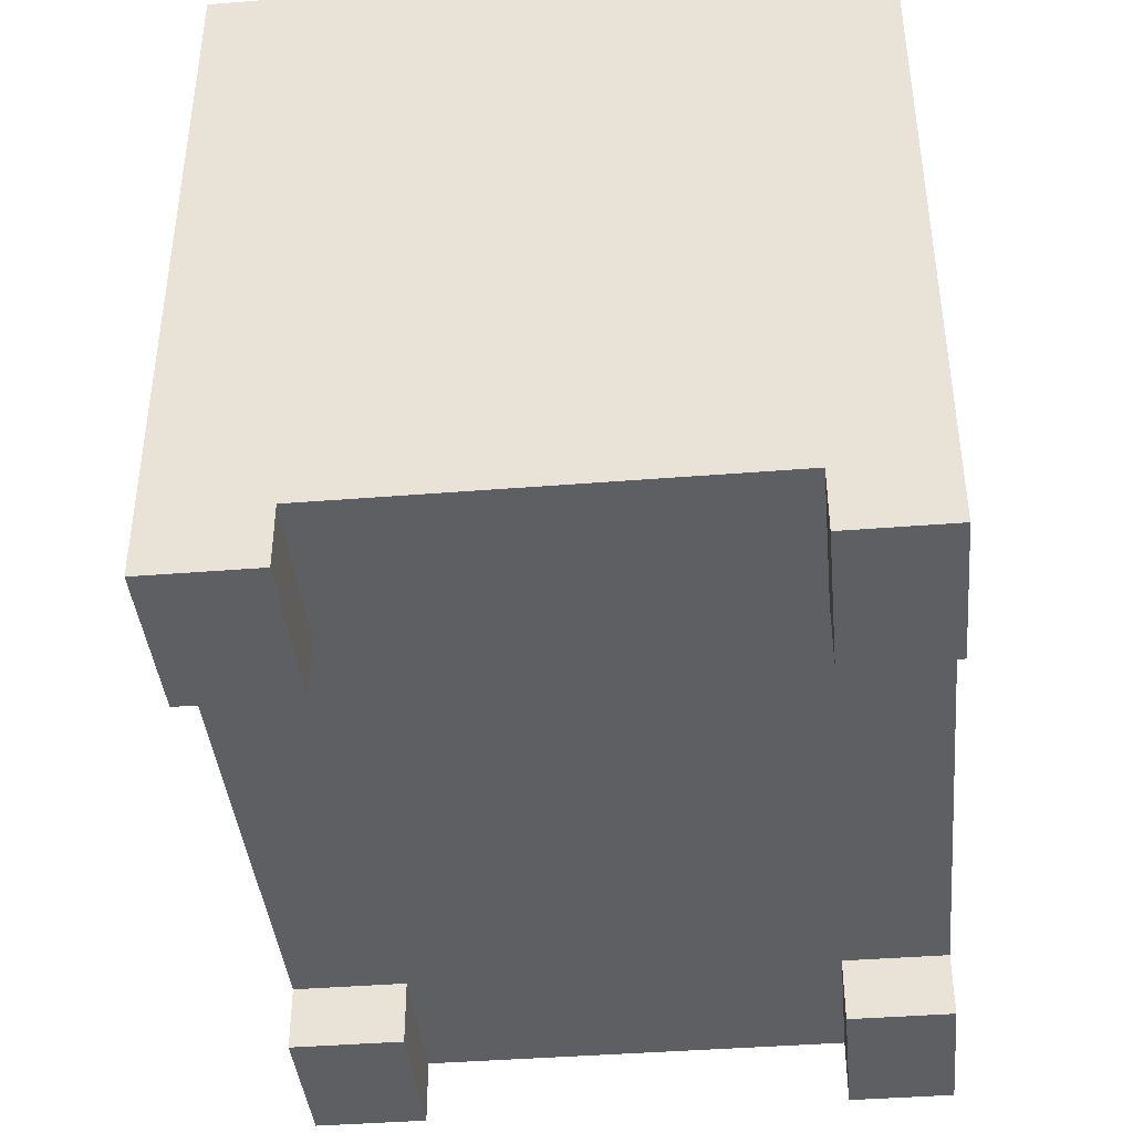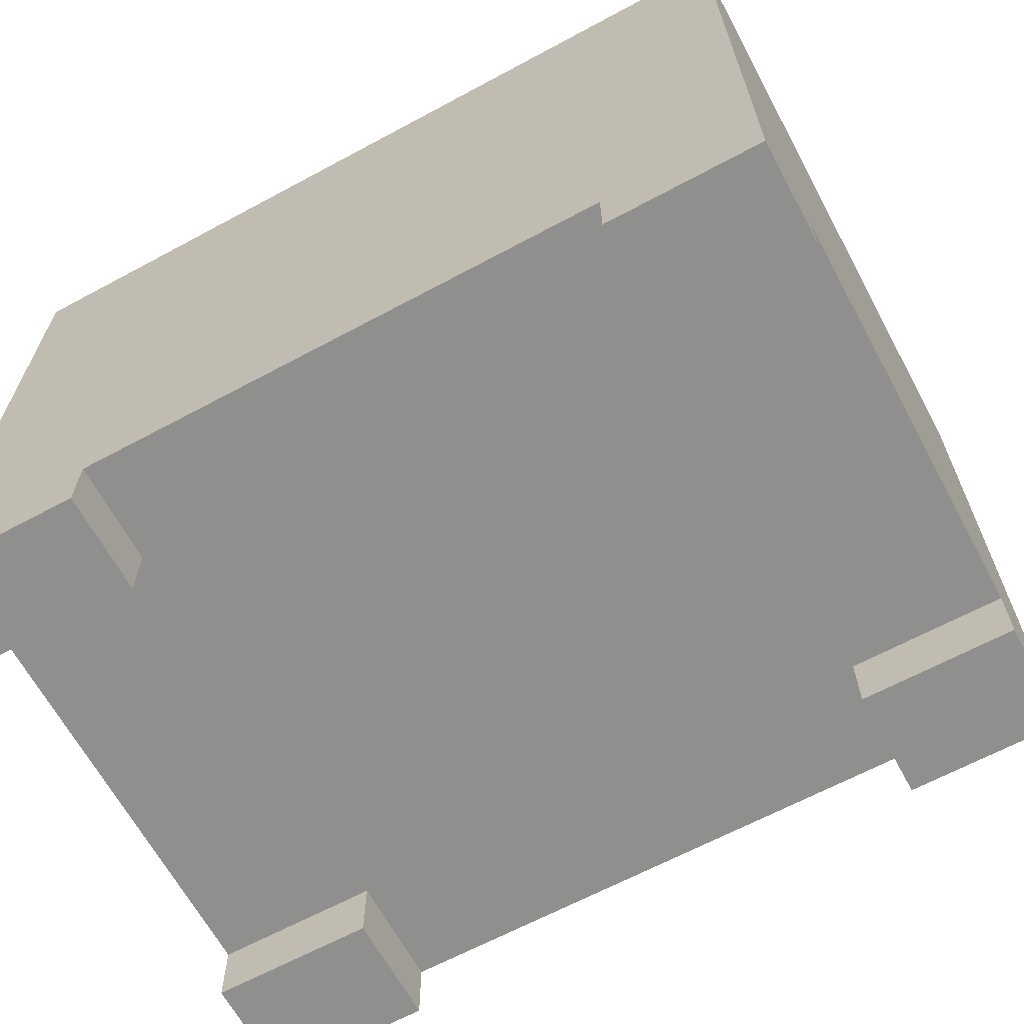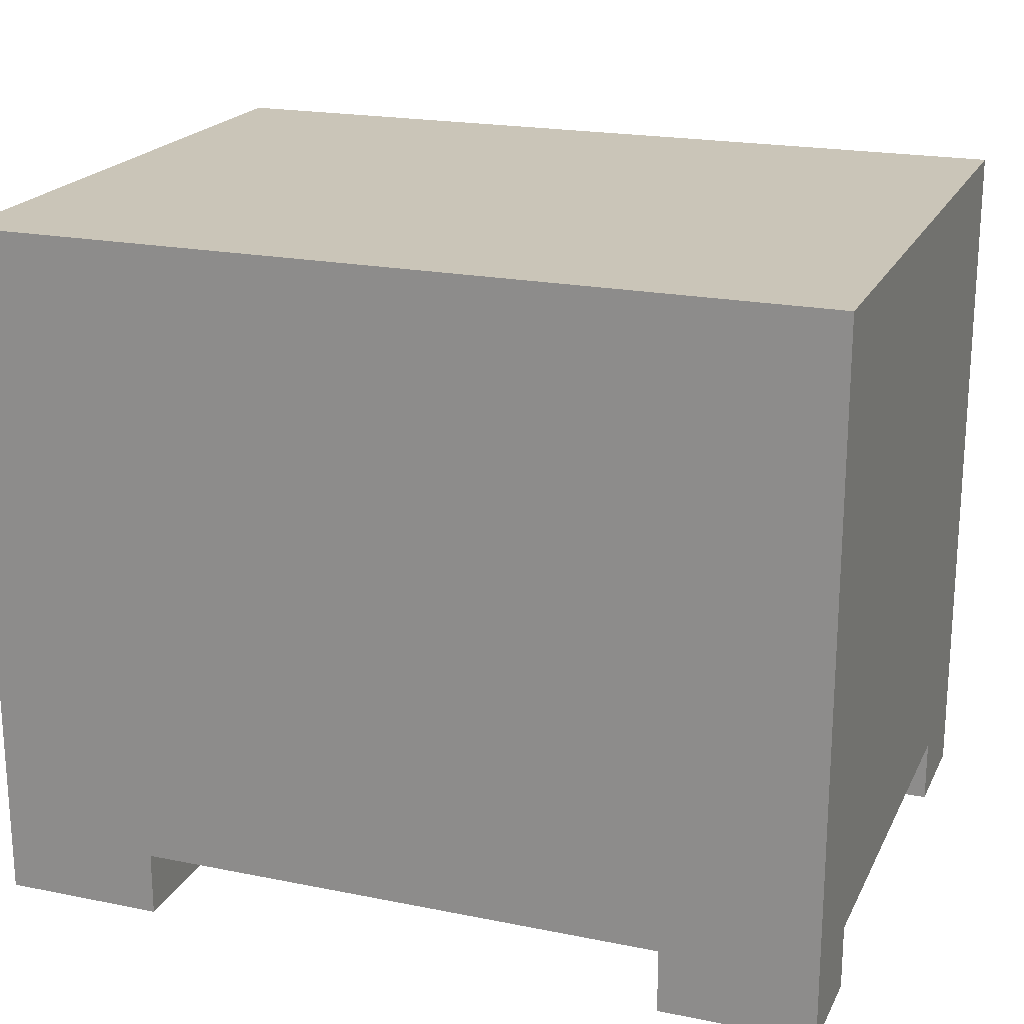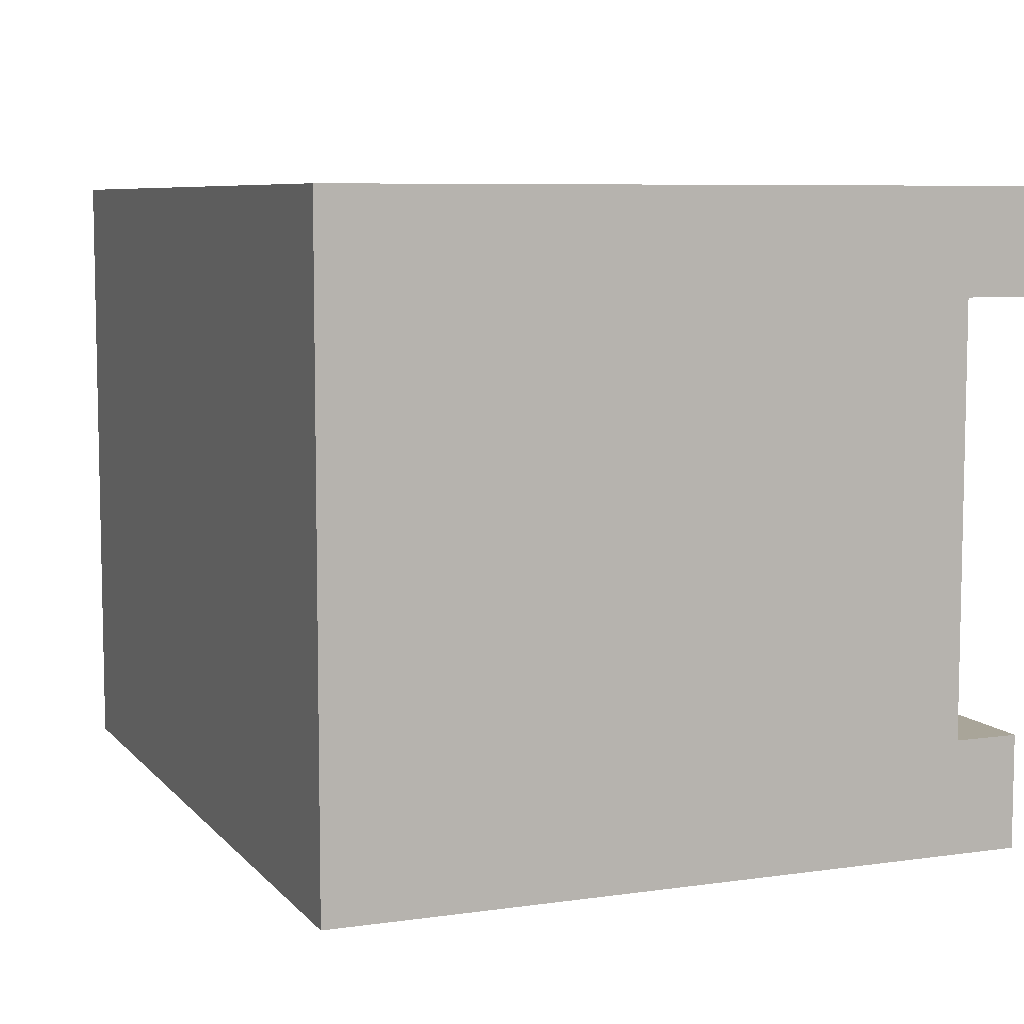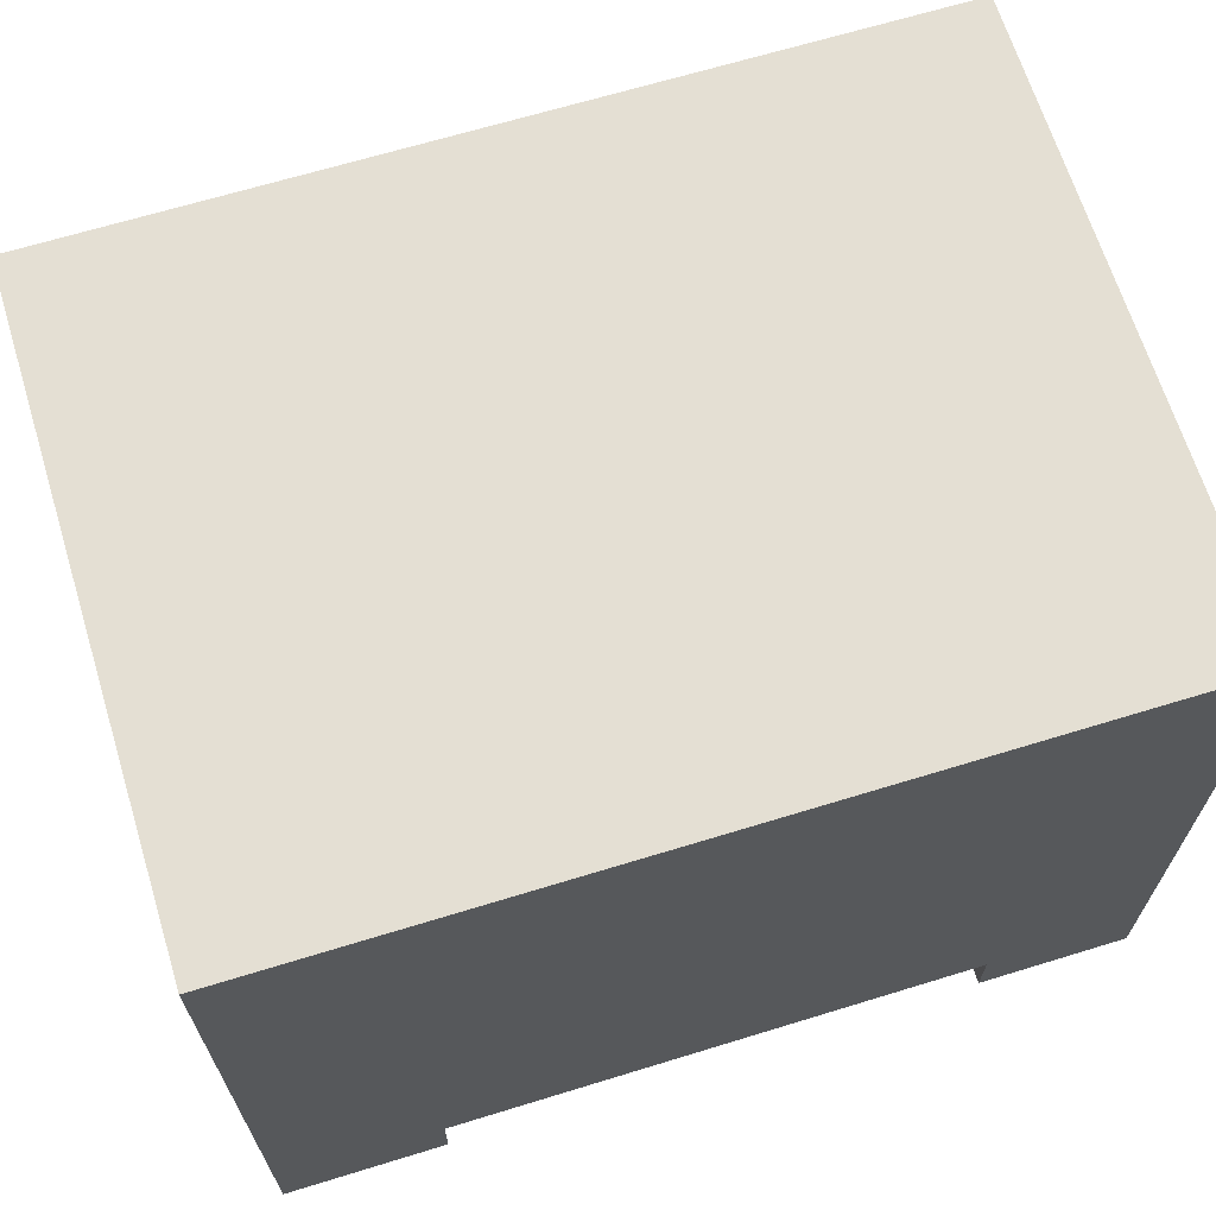
<metadata>
{"format":"obj","ext":"obj","renderer":"f3d","projection":"perspective","resolution":1024,"background":"white","views":[{"elev":-40.7,"azim":-84.4,"up":"+Y"},{"elev":-65.3,"azim":28.4,"up":"+Y"},{"elev":20.4,"azim":20.2,"up":"+Y"},{"elev":7.4,"azim":-112.1,"up":"+Z"},{"elev":66.7,"azim":-17.1,"up":"+Y"}]}
</metadata>
<code>
g default
v -2.235 -1.673 -0.9068
v -2.235 -1.673 1.309
v -2.235 1.674 -1.495
v -2.235 1.674 1.852
v 2.248 1.674 -1.495
v 2.248 1.674 1.852
v 2.248 -1.673 -0.9068
v 2.248 -1.673 1.309
v 1.439 -1.673 -1.495
v 1.439 -1.673 -0.9068
v 1.439 -1.673 1.309
v 1.439 -1.673 1.852
v -1.383 -1.673 -1.495
v -1.383 -1.673 -0.9068
v -1.383 -1.673 1.309
v -1.383 -1.673 1.852
v 1.654 -1.22 -1.495
v -1.682 -1.22 -1.495
v 1.654 1.129 -1.495
v -1.682 1.129 -1.495
v 0.0279 -1.22 -1.495
v 2.248 -2.013 -1.495
v 2.248 -2.013 -0.9068
v 1.439 -2.013 -0.9068
v 1.439 -2.013 -1.495
v 2.248 -2.013 1.309
v 2.248 -2.013 1.852
v 1.439 -2.013 1.852
v 1.439 -2.013 1.309
v -1.383 -2.013 -1.495
v -1.383 -2.013 -0.9068
v -2.235 -2.013 -0.9068
v -2.235 -2.013 -1.495
v -1.383 -2.013 1.309
v -1.383 -2.013 1.852
v -2.235 -2.013 1.852
v -2.235 -2.013 1.309
v 1.654 -1.22 -1.605
v 0.0279 -1.22 -1.605
v 0.0279 1.129 -1.605
v 1.654 1.129 -1.605
v -1.682 -1.22 -1.605
v -1.682 1.129 -1.605
v 0.0279 -1.22 -1.55
v -0.06998 -1.22 -1.605
v -0.06998 1.129 -1.605
v -0.02104 1.129 -1.544
v 0.0279 -1.22 -1.577
v 0.8409 1.129 -1.605
v -0.8759 1.129 -1.605
v -0.02104 -1.22 -1.544
v 0.0279 -1.22 -1.591
v 0.0279 -0.04578 -1.605
v -0.06998 -0.04578 -1.605
v 0.3562 -0.1254 -1.6
v 0.369 -0.1254 -1.605
v 0.3792 -0.1254 -1.613
v 0.3858 -0.1254 -1.622
v 0.388 -0.1254 -1.633
v 0.3858 -0.1254 -1.644
v 0.3792 -0.1254 -1.653
v 0.369 -0.1254 -1.661
v 0.3562 -0.1254 -1.666
v 0.3419 -0.1254 -1.668
v 0.3277 -0.1254 -1.666
v 0.3148 -0.1254 -1.661
v 0.3046 -0.1254 -1.653
v 0.298 -0.1254 -1.644
v 0.2958 -0.1254 -1.633
v 0.298 -0.1254 -1.622
v 0.3046 -0.1254 -1.613
v 0.3148 -0.1254 -1.605
v 0.3277 -0.1254 -1.6
v 0.3419 -0.1254 -1.599
v 0.3792 -0.08496 -1.547
v 0.4129 -0.08496 -1.56
v 0.4396 -0.08496 -1.58
v 0.4567 -0.08496 -1.605
v 0.4626 -0.08496 -1.633
v 0.4567 -0.08496 -1.661
v 0.4396 -0.08496 -1.686
v 0.4129 -0.08496 -1.706
v 0.3792 -0.08496 -1.719
v 0.3419 -0.08496 -1.723
v 0.3046 -0.08496 -1.719
v 0.2709 -0.08496 -1.706
v 0.2442 -0.08496 -1.686
v 0.2271 -0.08496 -1.661
v 0.2212 -0.08496 -1.633
v 0.2271 -0.08496 -1.605
v 0.2442 -0.08496 -1.58
v 0.2709 -0.08496 -1.56
v 0.3046 -0.08496 -1.547
v 0.3419 -0.08496 -1.543
v 0.388 -0.01948 -1.527
v 0.4296 -0.01948 -1.543
v 0.4626 -0.01948 -1.568
v 0.4838 -0.01948 -1.599
v 0.4911 -0.01948 -1.633
v 0.4838 -0.01948 -1.668
v 0.4626 -0.01948 -1.699
v 0.4296 -0.01948 -1.723
v 0.388 -0.01948 -1.739
v 0.3419 -0.01948 -1.744
v 0.2958 -0.01948 -1.739
v 0.2542 -0.01948 -1.723
v 0.2212 -0.01948 -1.699
v 0.2 -0.01948 -1.668
v 0.1927 -0.01948 -1.633
v 0.2 -0.01948 -1.599
v 0.2212 -0.01948 -1.568
v 0.2542 -0.01948 -1.543
v 0.2958 -0.01948 -1.527
v 0.3419 -0.01948 -1.522
v 0.3792 0.04601 -1.547
v 0.4129 0.04601 -1.56
v 0.4396 0.04601 -1.58
v 0.4567 0.04601 -1.605
v 0.4626 0.04601 -1.633
v 0.4567 0.04601 -1.661
v 0.4396 0.04601 -1.686
v 0.4129 0.04601 -1.706
v 0.3792 0.04601 -1.719
v 0.3419 0.04601 -1.723
v 0.3046 0.04601 -1.719
v 0.2709 0.04601 -1.706
v 0.2442 0.04601 -1.686
v 0.2271 0.04601 -1.661
v 0.2212 0.04601 -1.633
v 0.2271 0.04601 -1.605
v 0.2442 0.04601 -1.58
v 0.2709 0.04601 -1.56
v 0.3046 0.04601 -1.547
v 0.3419 0.04601 -1.543
v 0.3419 -0.1309 -1.633
v 0.3419 0.09194 -1.633
v -0.3098 -0.1254 -1.6
v -0.2969 -0.1254 -1.605
v -0.2867 -0.1254 -1.613
v -0.2802 -0.1254 -1.622
v -0.2779 -0.1254 -1.633
v -0.2802 -0.1254 -1.644
v -0.2867 -0.1254 -1.653
v -0.2969 -0.1254 -1.661
v -0.3098 -0.1254 -1.666
v -0.324 -0.1254 -1.668
v -0.3383 -0.1254 -1.666
v -0.3511 -0.1254 -1.661
v -0.3613 -0.1254 -1.653
v -0.3679 -0.1254 -1.644
v -0.3702 -0.1254 -1.633
v -0.3679 -0.1254 -1.622
v -0.3613 -0.1254 -1.613
v -0.3511 -0.1254 -1.605
v -0.3383 -0.1254 -1.6
v -0.324 -0.1254 -1.599
v -0.2867 -0.08496 -1.547
v -0.2531 -0.08496 -1.56
v -0.2264 -0.08496 -1.58
v -0.2092 -0.08496 -1.605
v -0.2033 -0.08496 -1.633
v -0.2092 -0.08496 -1.661
v -0.2264 -0.08496 -1.686
v -0.2531 -0.08496 -1.706
v -0.2867 -0.08496 -1.719
v -0.324 -0.08496 -1.723
v -0.3613 -0.08496 -1.719
v -0.395 -0.08496 -1.706
v -0.4217 -0.08496 -1.686
v -0.4389 -0.08496 -1.661
v -0.4448 -0.08496 -1.633
v -0.4389 -0.08496 -1.605
v -0.4217 -0.08496 -1.58
v -0.395 -0.08496 -1.56
v -0.3613 -0.08496 -1.547
v -0.324 -0.08496 -1.543
v -0.2779 -0.01948 -1.527
v -0.2363 -0.01948 -1.543
v -0.2033 -0.01948 -1.568
v -0.1821 -0.01948 -1.599
v -0.1748 -0.01948 -1.633
v -0.1821 -0.01948 -1.668
v -0.2033 -0.01948 -1.699
v -0.2363 -0.01948 -1.723
v -0.2779 -0.01948 -1.739
v -0.324 -0.01948 -1.744
v -0.3702 -0.01948 -1.739
v -0.4118 -0.01948 -1.723
v -0.4448 -0.01948 -1.699
v -0.466 -0.01948 -1.668
v -0.4733 -0.01948 -1.633
v -0.466 -0.01948 -1.599
v -0.4448 -0.01948 -1.568
v -0.4118 -0.01948 -1.543
v -0.3702 -0.01948 -1.527
v -0.324 -0.01948 -1.522
v -0.2867 0.04601 -1.547
v -0.2531 0.04601 -1.56
v -0.2264 0.04601 -1.58
v -0.2092 0.04601 -1.605
v -0.2033 0.04601 -1.633
v -0.2092 0.04601 -1.661
v -0.2264 0.04601 -1.686
v -0.2531 0.04601 -1.706
v -0.2867 0.04601 -1.719
v -0.324 0.04601 -1.723
v -0.3613 0.04601 -1.719
v -0.395 0.04601 -1.706
v -0.4217 0.04601 -1.686
v -0.4389 0.04601 -1.661
v -0.4448 0.04601 -1.633
v -0.4389 0.04601 -1.605
v -0.4217 0.04601 -1.58
v -0.395 0.04601 -1.56
v -0.3613 0.04601 -1.547
v -0.324 0.04601 -1.543
v -0.324 -0.1309 -1.633
v -0.324 0.09194 -1.633
g polySurface1
f 4 3 36
f 33 32 3
f 32 1 3
f 37 36 2
f 36 3 2
f 3 1 2
f 5 3 6
f 6 3 4
f 22 23 25
f 25 23 24
f 26 27 29
f 29 27 28
f 30 31 33
f 33 31 32
f 2 1 15
f 1 14 15
f 13 9 14
f 9 10 14
f 14 10 15
f 7 8 10
f 8 11 10
f 10 11 15
f 15 11 16
f 11 12 16
f 34 35 37
f 37 35 36
f 38 39 41
f 39 53 41
f 41 53 49
f 53 40 49
f 30 33 13
f 33 18 13
f 33 3 18
f 18 3 20
f 3 5 20
f 20 5 19
f 5 22 19
f 19 22 17
f 22 25 17
f 25 9 17
f 18 21 13
f 13 21 9
f 9 21 17
f 40 53 47
f 39 51 53
f 45 54 51
f 51 54 53
f 53 54 47
f 54 46 47
f 23 22 7
f 22 5 7
f 5 6 7
f 27 26 6
f 26 8 6
f 7 6 8
f 7 10 23
f 23 10 24
f 10 9 24
f 24 9 25
f 28 27 12
f 27 6 12
f 6 4 12
f 12 4 16
f 36 35 4
f 4 35 16
f 12 11 28
f 28 11 29
f 11 8 29
f 29 8 26
f 13 14 30
f 30 14 31
f 14 1 31
f 31 1 32
f 15 16 34
f 34 16 35
f 2 15 37
f 37 15 34
f 17 21 38
f 21 44 38
f 44 48 38
f 48 52 38
f 52 39 38
f 19 17 41
f 41 17 38
f 39 52 51
f 52 48 51
f 48 44 51
f 44 21 51
f 21 18 51
f 51 18 45
f 18 42 45
f 18 20 42
f 42 20 43
f 43 20 50
f 41 49 19
f 40 47 49
f 46 50 47
f 50 20 47
f 20 19 47
f 47 19 49
f 46 54 50
f 45 42 54
f 43 50 42
f 54 42 50
f 55 56 75
f 75 56 76
f 56 57 76
f 76 57 77
f 57 58 77
f 77 58 78
f 58 59 78
f 78 59 79
f 60 80 59
f 59 80 79
f 61 81 60
f 60 81 80
f 62 82 61
f 61 82 81
f 63 83 62
f 62 83 82
f 64 84 63
f 63 84 83
f 64 65 84
f 84 65 85
f 65 66 85
f 85 66 86
f 66 67 86
f 86 67 87
f 67 68 87
f 87 68 88
f 68 69 88
f 88 69 89
f 70 90 69
f 69 90 89
f 71 91 70
f 70 91 90
f 72 92 71
f 71 92 91
f 73 93 72
f 72 93 92
f 74 94 73
f 73 94 93
f 74 55 94
f 94 55 75
f 75 76 95
f 95 76 96
f 76 77 96
f 96 77 97
f 77 78 97
f 97 78 98
f 78 79 98
f 98 79 99
f 80 100 79
f 79 100 99
f 81 101 80
f 80 101 100
f 82 102 81
f 81 102 101
f 83 103 82
f 82 103 102
f 84 104 83
f 83 104 103
f 84 85 104
f 104 85 105
f 85 86 105
f 105 86 106
f 86 87 106
f 106 87 107
f 87 88 107
f 107 88 108
f 88 89 108
f 108 89 109
f 90 110 89
f 89 110 109
f 91 111 90
f 90 111 110
f 92 112 91
f 91 112 111
f 93 113 92
f 92 113 112
f 94 114 93
f 93 114 113
f 94 75 114
f 114 75 95
f 96 116 95
f 95 116 115
f 97 117 96
f 96 117 116
f 98 118 97
f 97 118 117
f 99 119 98
f 98 119 118
f 99 100 119
f 119 100 120
f 100 101 120
f 120 101 121
f 101 102 121
f 121 102 122
f 102 103 122
f 122 103 123
f 103 104 123
f 123 104 124
f 105 125 104
f 104 125 124
f 106 126 105
f 105 126 125
f 107 127 106
f 106 127 126
f 108 128 107
f 107 128 127
f 109 129 108
f 108 129 128
f 109 110 129
f 129 110 130
f 110 111 130
f 130 111 131
f 111 112 131
f 131 112 132
f 112 113 132
f 132 113 133
f 113 114 133
f 133 114 134
f 95 115 114
f 114 115 134
f 56 55 135
f 57 56 135
f 58 57 135
f 59 58 135
f 60 59 135
f 61 60 135
f 62 61 135
f 63 62 135
f 64 63 135
f 65 64 135
f 66 65 135
f 67 66 135
f 68 67 135
f 69 68 135
f 70 69 135
f 71 70 135
f 72 71 135
f 73 72 135
f 74 73 135
f 55 74 135
f 115 116 136
f 116 117 136
f 117 118 136
f 118 119 136
f 119 120 136
f 120 121 136
f 121 122 136
f 122 123 136
f 123 124 136
f 124 125 136
f 125 126 136
f 126 127 136
f 127 128 136
f 128 129 136
f 129 130 136
f 130 131 136
f 131 132 136
f 132 133 136
f 133 134 136
f 134 115 136
f 137 138 157
f 157 138 158
f 138 139 158
f 158 139 159
f 139 140 159
f 159 140 160
f 140 141 160
f 160 141 161
f 142 162 141
f 141 162 161
f 143 163 142
f 142 163 162
f 144 164 143
f 143 164 163
f 145 165 144
f 144 165 164
f 146 166 145
f 145 166 165
f 146 147 166
f 166 147 167
f 147 148 167
f 167 148 168
f 148 149 168
f 168 149 169
f 149 150 169
f 169 150 170
f 150 151 170
f 170 151 171
f 152 172 151
f 151 172 171
f 153 173 152
f 152 173 172
f 154 174 153
f 153 174 173
f 155 175 154
f 154 175 174
f 156 176 155
f 155 176 175
f 156 137 176
f 176 137 157
f 157 158 177
f 177 158 178
f 158 159 178
f 178 159 179
f 159 160 179
f 179 160 180
f 160 161 180
f 180 161 181
f 162 182 161
f 161 182 181
f 163 183 162
f 162 183 182
f 164 184 163
f 163 184 183
f 165 185 164
f 164 185 184
f 166 186 165
f 165 186 185
f 166 167 186
f 186 167 187
f 167 168 187
f 187 168 188
f 168 169 188
f 188 169 189
f 169 170 189
f 189 170 190
f 170 171 190
f 190 171 191
f 172 192 171
f 171 192 191
f 173 193 172
f 172 193 192
f 174 194 173
f 173 194 193
f 175 195 174
f 174 195 194
f 176 196 175
f 175 196 195
f 176 157 196
f 196 157 177
f 178 198 177
f 177 198 197
f 179 199 178
f 178 199 198
f 180 200 179
f 179 200 199
f 181 201 180
f 180 201 200
f 181 182 201
f 201 182 202
f 182 183 202
f 202 183 203
f 183 184 203
f 203 184 204
f 184 185 204
f 204 185 205
f 185 186 205
f 205 186 206
f 187 207 186
f 186 207 206
f 188 208 187
f 187 208 207
f 189 209 188
f 188 209 208
f 190 210 189
f 189 210 209
f 191 211 190
f 190 211 210
f 191 192 211
f 211 192 212
f 192 193 212
f 212 193 213
f 193 194 213
f 213 194 214
f 194 195 214
f 214 195 215
f 195 196 215
f 215 196 216
f 177 197 196
f 196 197 216
f 138 137 217
f 139 138 217
f 140 139 217
f 141 140 217
f 142 141 217
f 143 142 217
f 144 143 217
f 145 144 217
f 146 145 217
f 147 146 217
f 148 147 217
f 149 148 217
f 150 149 217
f 151 150 217
f 152 151 217
f 153 152 217
f 154 153 217
f 155 154 217
f 156 155 217
f 137 156 217
f 197 198 218
f 198 199 218
f 199 200 218
f 200 201 218
f 201 202 218
f 202 203 218
f 203 204 218
f 204 205 218
f 205 206 218
f 206 207 218
f 207 208 218
f 208 209 218
f 209 210 218
f 210 211 218
f 211 212 218
f 212 213 218
f 213 214 218
f 214 215 218
f 215 216 218
f 216 197 218

</code>
